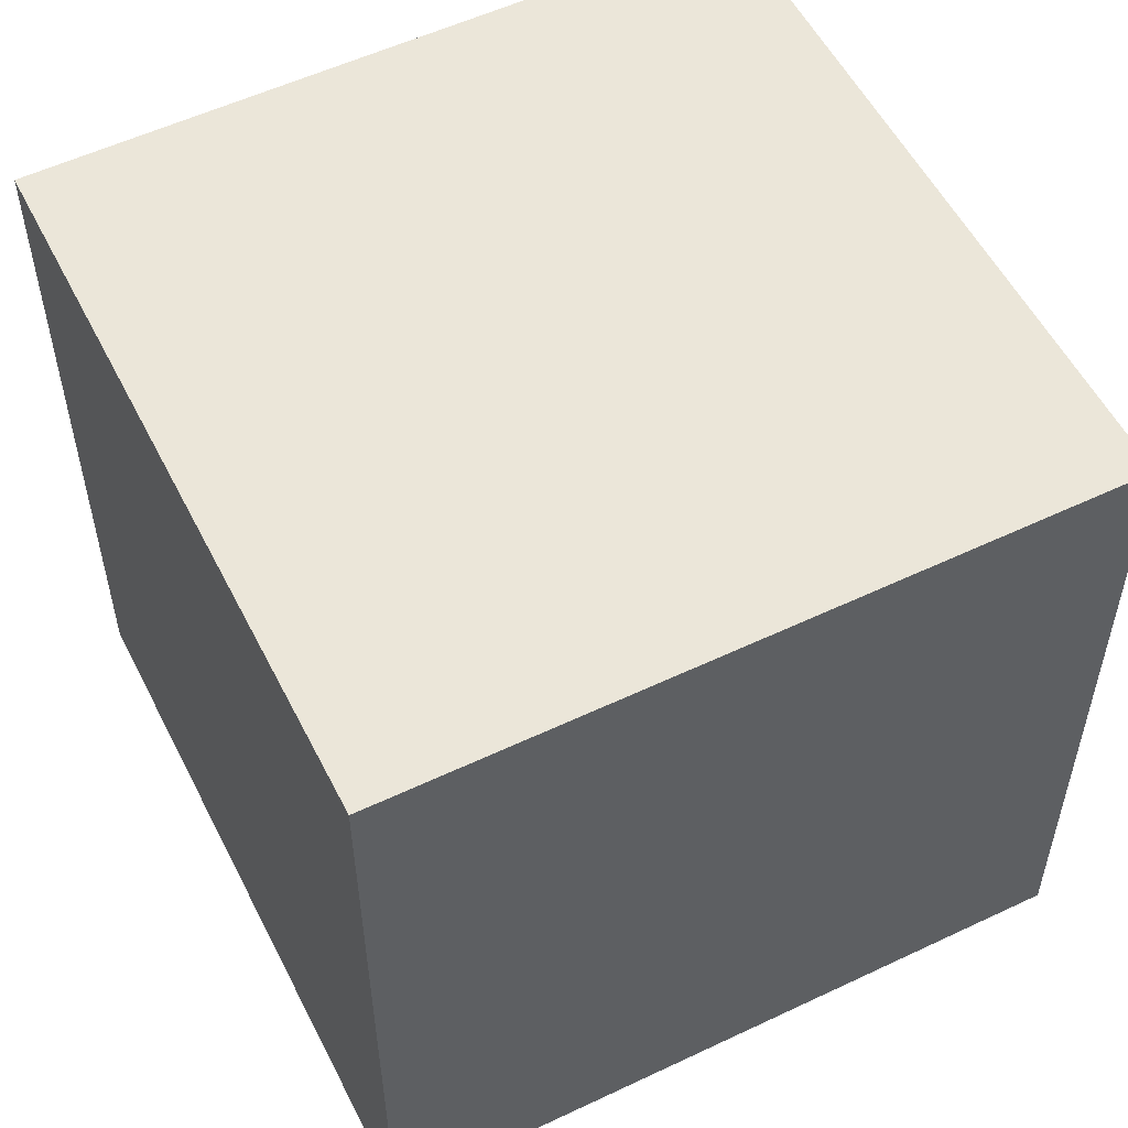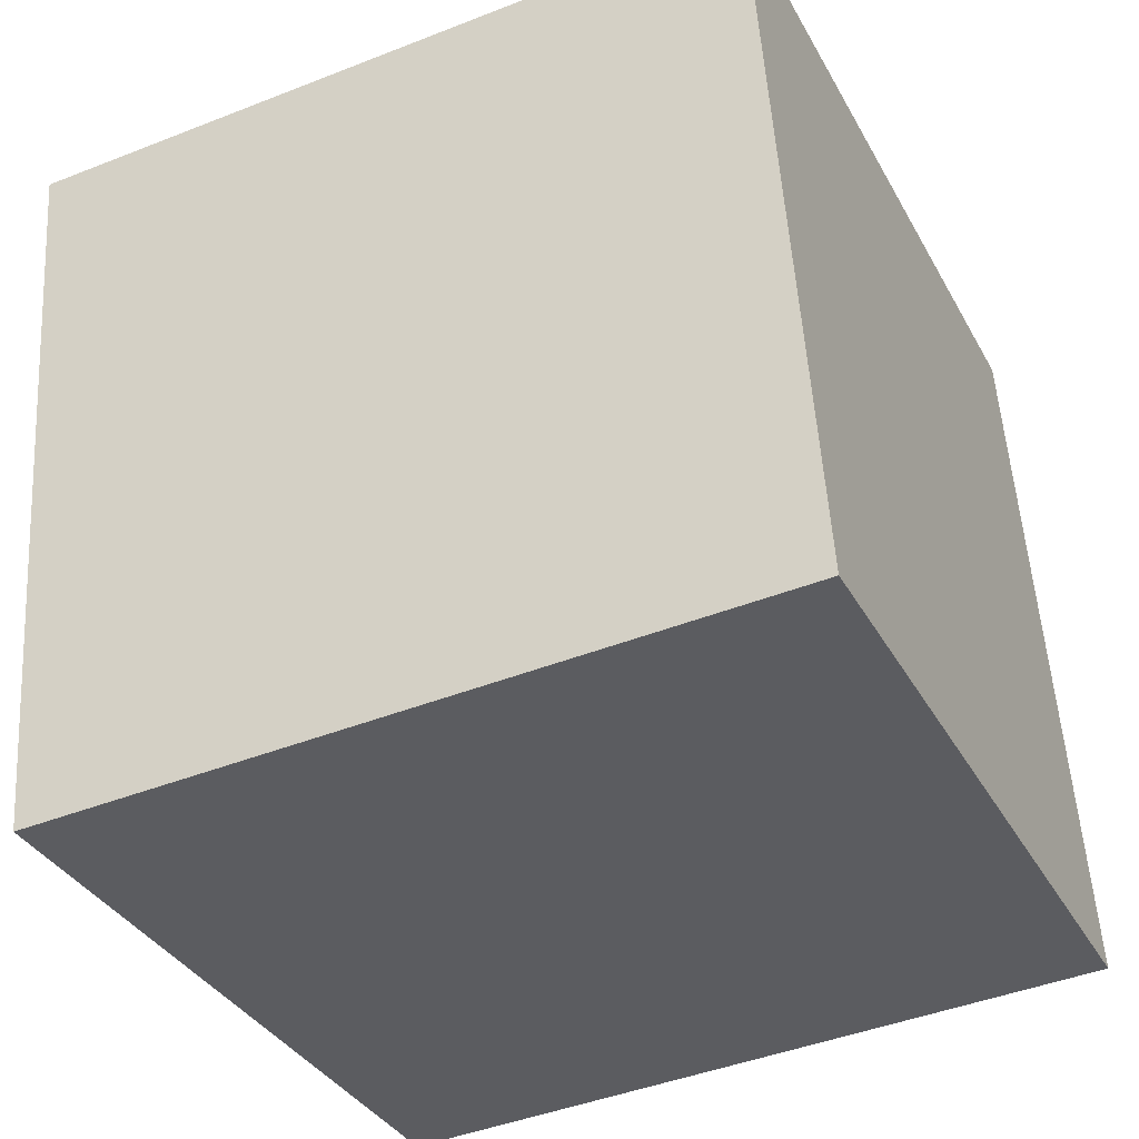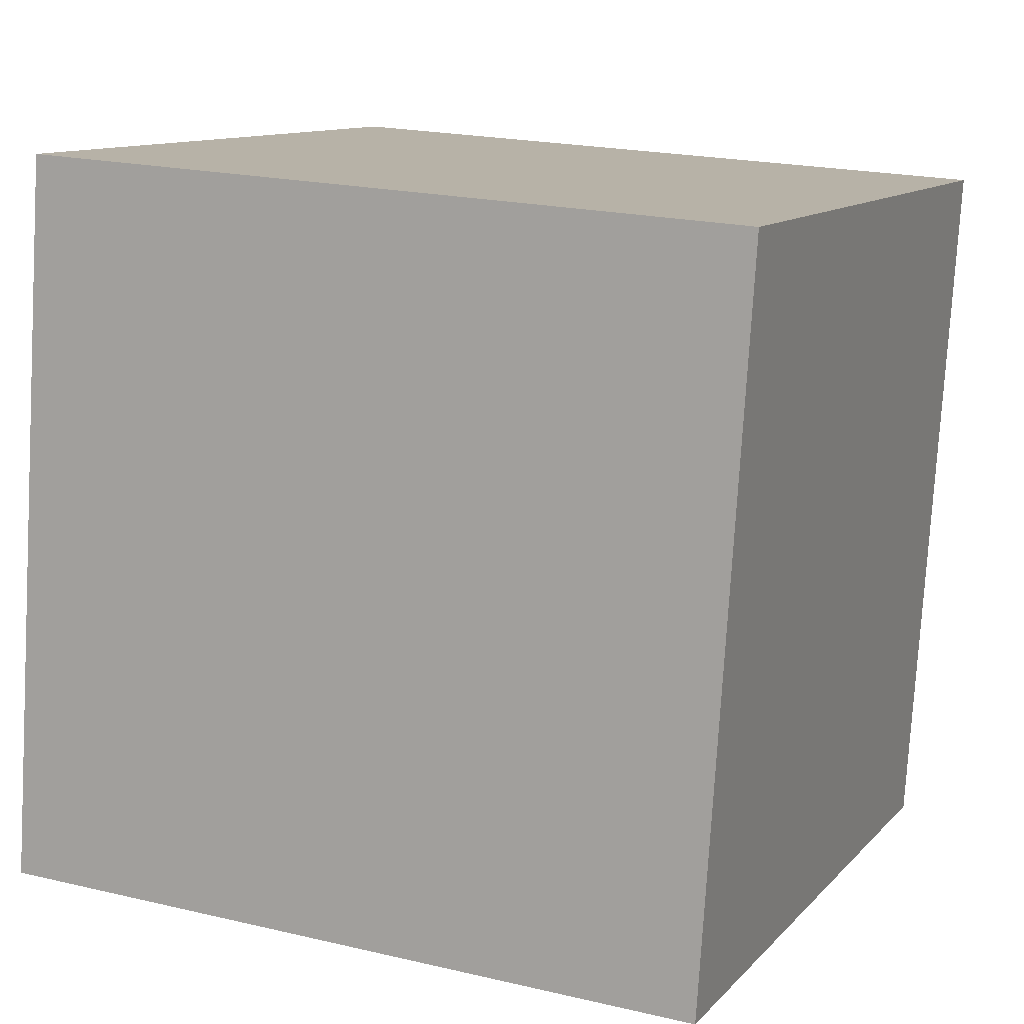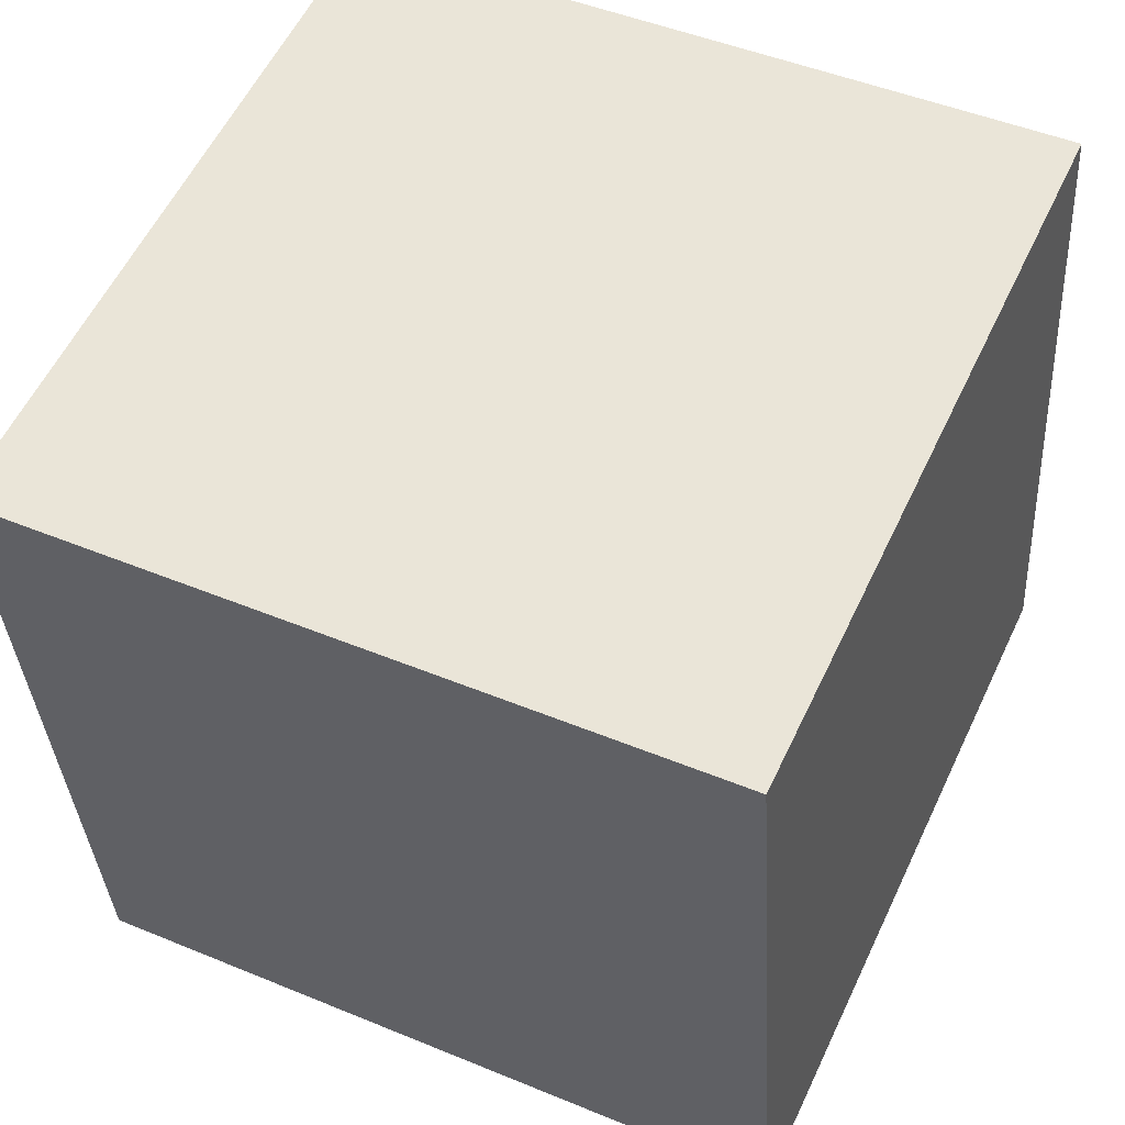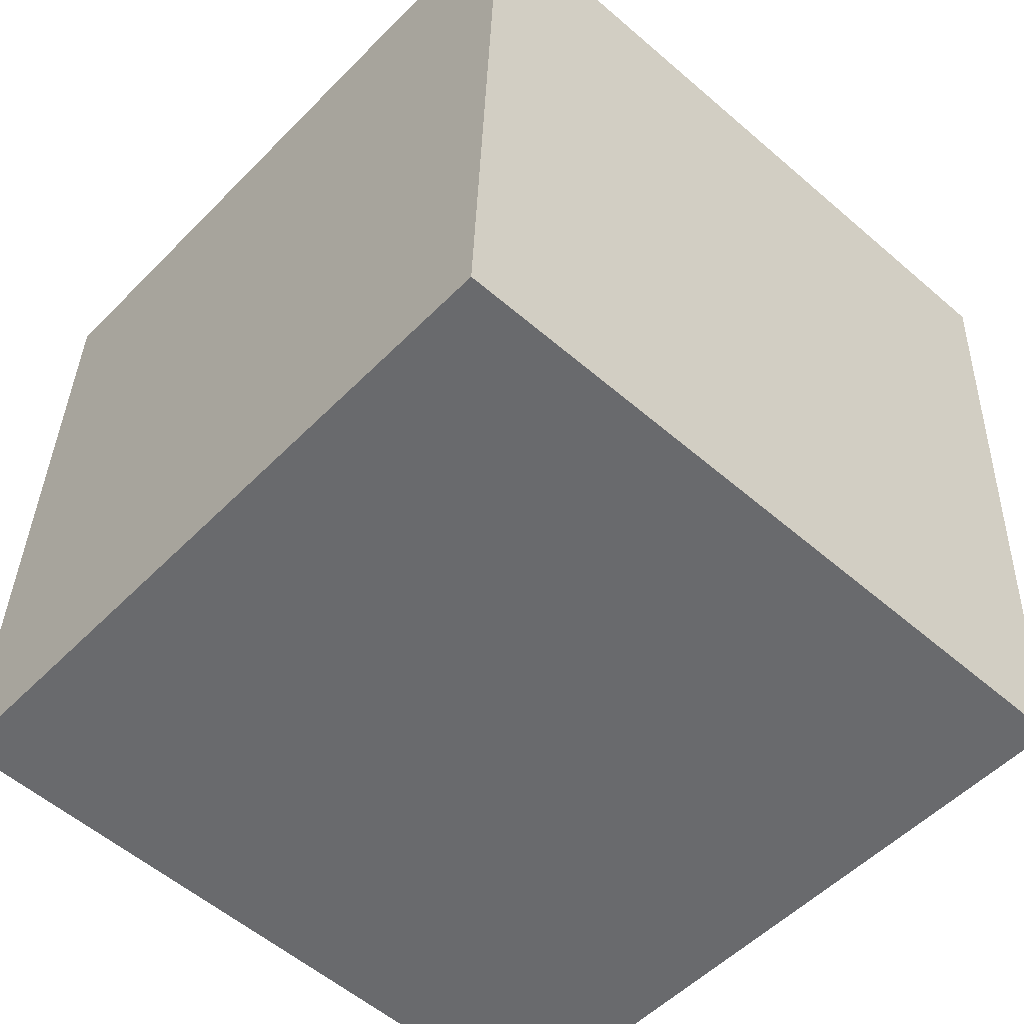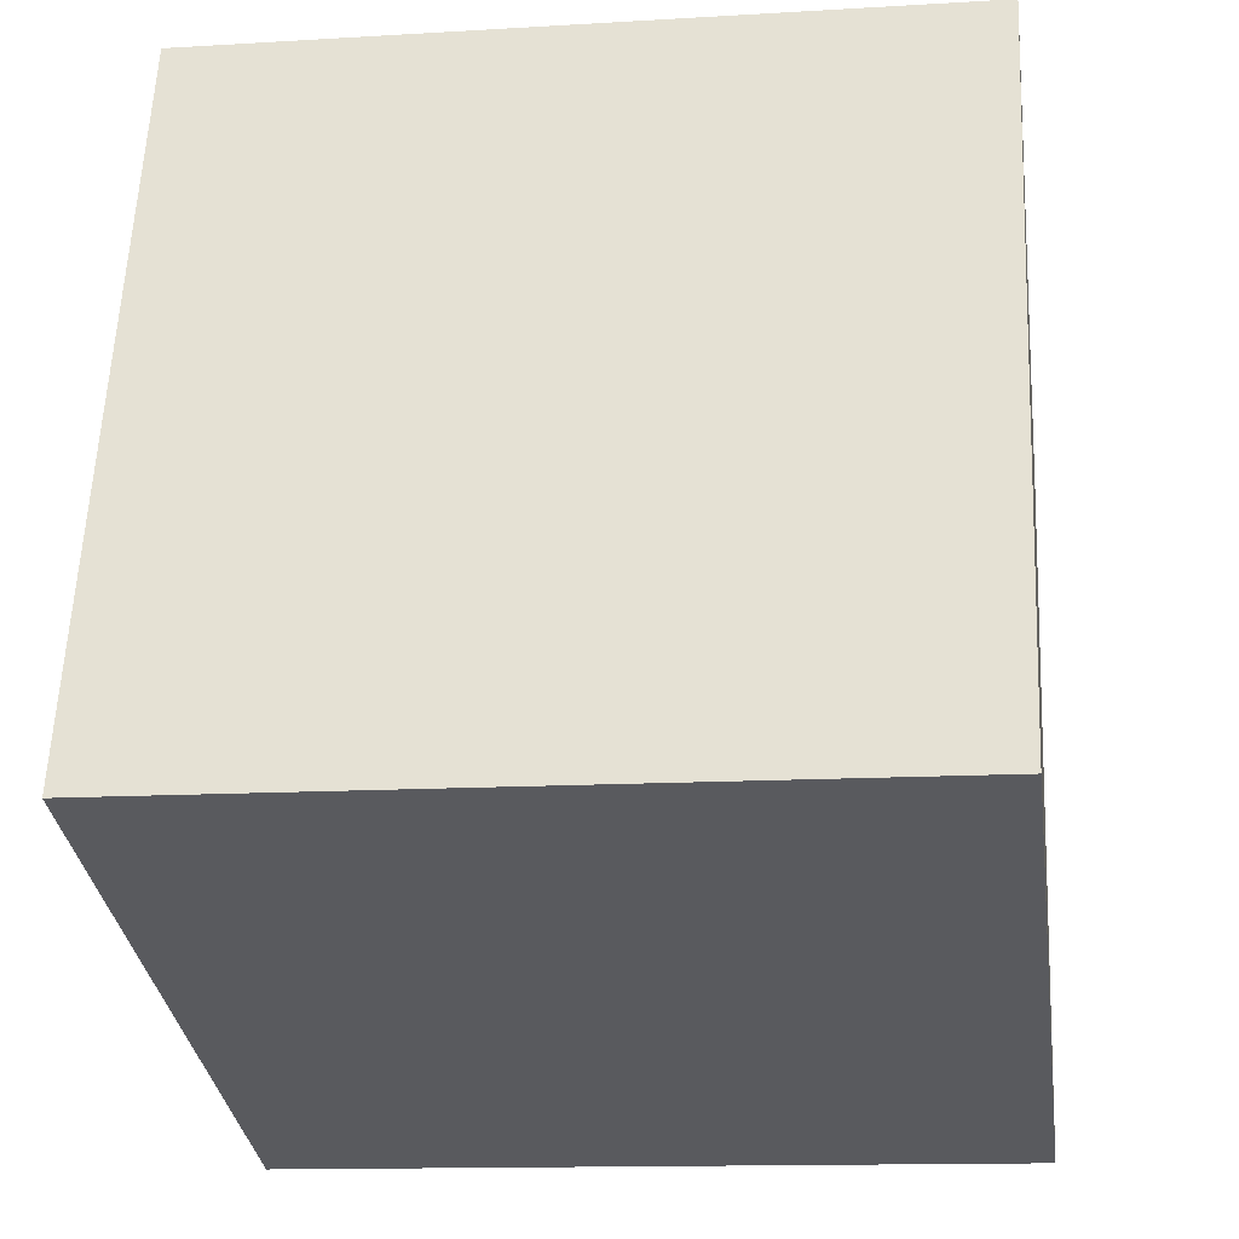
<metadata>
{"format":"obj","ext":"obj","renderer":"f3d","projection":"perspective","resolution":1024,"background":"white","views":[{"elev":60.3,"azim":67.9,"up":"+Z"},{"elev":-39.0,"azim":-70.1,"up":"+Y"},{"elev":8.6,"azim":-161.6,"up":"+Y"},{"elev":58.6,"azim":29.3,"up":"+Z"},{"elev":-58.0,"azim":-137.4,"up":"+Y"},{"elev":-27.2,"azim":92.7,"up":"+Y"}]}
</metadata>
<code>
g Cube
v 0.3471 0.7149 -0.2613
v 0.2947 0.7351 0.3361
v -0.3012 0.6873 0.2855
v -0.2488 0.6671 -0.3119
v 0.3012 1.313 -0.2855
v 0.2488 1.333 0.3119
v -0.3471 1.285 0.2613
v -0.2947 1.265 -0.3361
f 2 3 4
f 8 7 6
f 1 5 6
f 2 6 7
f 3 7 8
f 1 4 8
f 1 2 4
f 5 8 6
f 2 1 6
f 3 2 7
f 4 3 8
f 5 1 8

</code>
